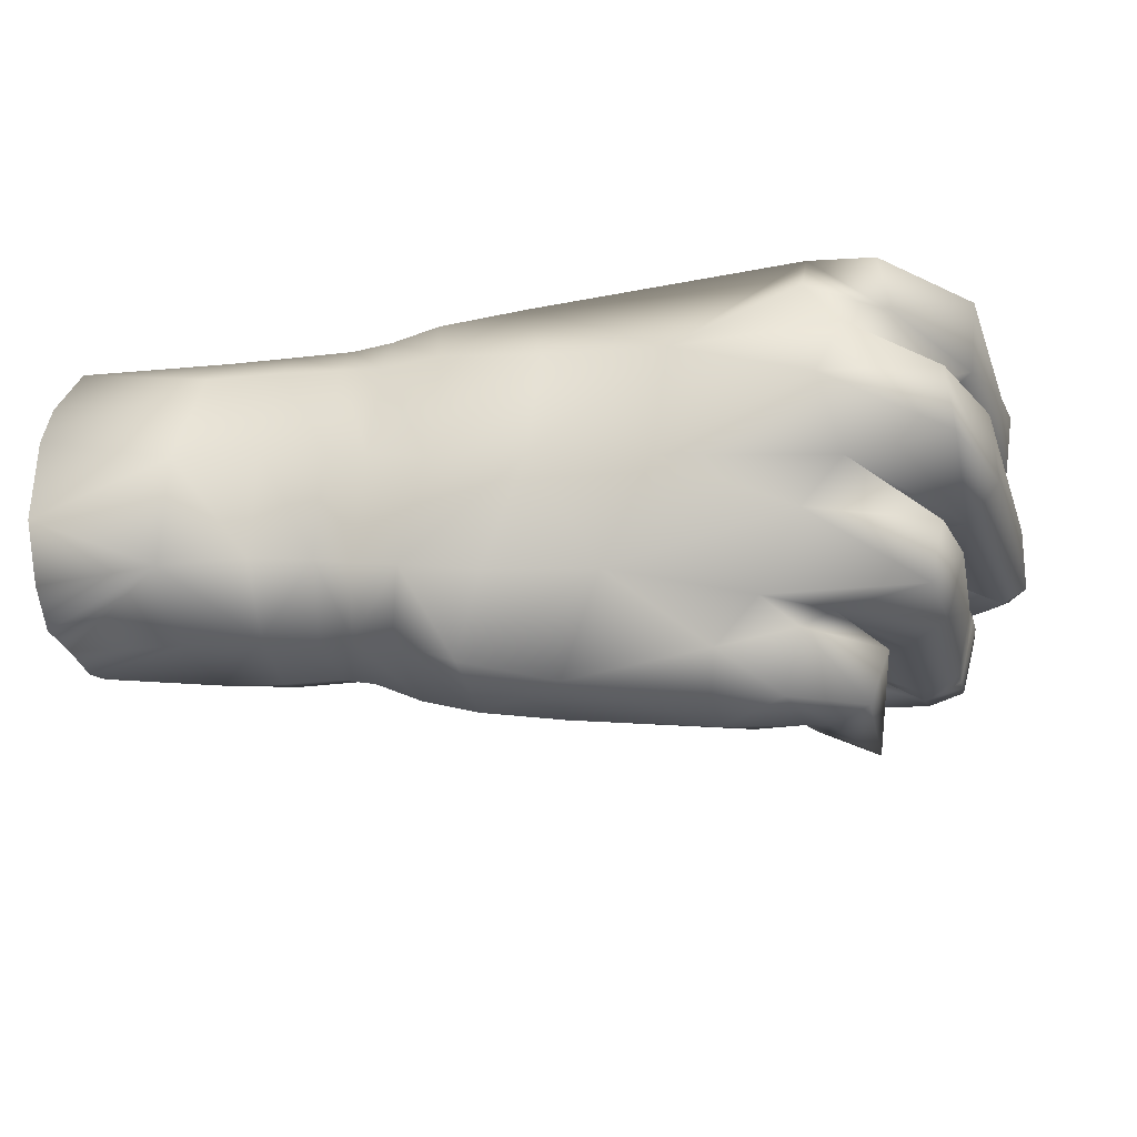
<metadata>
{"format":"obj","ext":"obj","renderer":"f3d","projection":"perspective","resolution":1024,"background":"white","views":[{"elev":-28.1,"azim":12.7,"up":"+Y"}]}
</metadata>
<code>
v 0.8469 0.3302 0.4129
v 0.7569 0.2781 0.06314
v 0.7943 0.3528 0.0743
v 0.7614 0.282 0.1023
v 0.8959 0.3169 0.2091
v 0.8825 0.339 0.3015
v 0.9616 0.2825 0.1579
v 0.8593 0.04694 0.1991
v 0.804 0.1082 0.3485
v 0.3084 0.1915 0.3502
v 0.3084 0.1749 0.4053
v 0.3084 0.2545 0.3808
v 0.3084 0.2613 0.3549
v 0.3084 0.2566 0.3309
v 0.3084 0.2404 0.3104
v 0.3084 0.2151 0.2944
v 0.3084 0.1513 0.2751
v 0.3084 0.2008 0.2615
v 0.3084 0.2503 0.2426
v 0.3084 0.2901 0.2651
v 0.3084 0.3261 0.2906
v 0.3084 0.3402 0.3626
v 0.3084 0.3182 0.4044
v 0.3084 0.2644 0.4433
v 0.3084 0.1654 0.4596
v 0.3084 0.105 0.3755
v 0.3084 0.1115 0.314
v 0.3084 0.2289 0.4569
v 0.3084 0.1255 0.437
v 0.3084 0.3388 0.3266
v 0.3084 0.1036 0.4115
v 0.3084 0.1036 0.3395
v 0.3939 0.1005 0.3735
v 0.3934 0.1342 0.4315
v 0.4 0.215 0.4395
v 0.4145 0.2873 0.4232
v 0.4106 0.3237 0.3019
v 0.4012 0.09653 0.3145
v 0.416 0.3222 0.3895
v 0.4182 0.328 0.3475
v 0.4154 0.2947 0.2755
v 0.4158 0.2568 0.2586
v 0.4105 0.2013 0.2551
v 0.4107 0.1659 0.2674
v 0.4102 0.1329 0.2794
v 0.4514 0.08809 0.3241
v 0.4526 0.09683 0.2996
v 0.7358 0.1945 0.1647
v 0.7294 0.1917 0.1763
v 0.7353 0.197 0.1645
v 0.727 0.1637 0.1571
v 0.7242 0.1685 0.1712
v 0.7292 0.1655 0.1584
v 0.7835 0.288 0.04207
v 0.758 0.2765 0.06249
v 0.8114 0.297 0.05382
v 0.9086 0.2854 0.1985
v 0.9381 0.2695 0.1797
v 0.9077 0.2852 0.1995
v 0.9147 0.3405 0.2019
v 0.9495 0.3454 0.1798
v 0.9155 0.3401 0.2007
v 0.9677 0.2818 0.1748
v 0.975 0.3298 0.1741
v 0.9683 0.3303 0.1576
v 0.9443 0.2517 0.0951
v 0.9302 0.2684 0.1271
v 0.9612 0.2512 0.108
v 0.9586 0.2062 0.1044
v 0.9269 0.1882 0.1217
v 0.9418 0.2071 0.09195
v 0.9328 0.162 0.1538
v 0.9102 0.1809 0.1605
v 0.9318 0.1627 0.1705
v 0.9191 0.1139 0.1659
v 0.8913 0.1067 0.154
v 0.9198 0.1162 0.1509
v 0.8073 0.1534 0.06921
v 0.795 0.1413 0.09231
v 0.7949 0.157 0.06705
v 0.8681 0.2748 0.2952
v 0.9204 0.2669 0.3038
v 0.8204 0.2663 0.3821
v 0.8949 0.3299 0.4069
v 0.8984 0.3491 0.3736
v 0.9026 0.2858 0.4039
v 0.8699 0.2646 0.4317
v 0.8999 0.2701 0.3316
v 0.9335 0.2409 0.398
v 0.8511 0.2216 0.4407
v 0.9372 0.1938 0.3911
v 0.8638 0.1713 0.4138
v 0.8709 0.1804 0.2876
v 0.8637 0.2427 0.3007
v 0.8793 0.2534 0.2706
v 0.8696 0.2206 0.2659
v 0.9333 0.2652 0.2935
v 0.8025 0.1856 0.3487
v 0.8861 0.09771 0.2675
v 0.8452 0.09081 0.3491
v 0.7546 0.1751 0.1071
v 0.7427 0.1759 0.126
v 0.7565 0.1809 0.1061
v 0.7628 0.1998 0.1048
v 0.7527 0.199 0.1344
v 0.7684 0.2047 0.1385
v 0.7692 0.1913 0.1754
v 0.7461 0.1836 0.1917
v 0.7664 0.1721 0.1811
v 0.8405 0.1202 0.2467
v 0.7424 0.1674 0.1881
v 0.761 0.1551 0.1674
v 0.7539 0.1621 0.09638
v 0.7831 0.1603 0.06866
v 0.7793 0.147 0.0835
v 0.9108 0.1048 0.3471
v 0.9225 0.1475 0.3535
v 0.8337 0.1324 0.4195
v 0.716 0.1432 0.261
v 0.833 0.141 0.2805
v 0.7986 0.09462 0.3747
v 0.6966 0.1135 0.4
v 0.7755 0.0531 0.2512
v 0.81 0.07641 0.2731
v 0.8076 0.04433 0.2734
v 0.6598 0.05431 0.356
v 0.7666 0.06114 0.3708
v 0.8098 0.03202 0.3473
v 0.8242 0.07186 0.367
v 0.8211 0.1047 0.2821
v 0.8055 0.05434 0.2634
v 0.8347 0.0345 0.2855
v 0.8026 0.0547 0.2633
v 0.8805 0.1903 0.2616
v 0.6996 0.2155 0.2768
v 0.636 0.2221 0.2565
v 0.7502 0.2666 0.4234
v 0.7368 0.1859 0.4162
v 0.8452 0.2944 0.4353
v 0.6818 0.09777 0.2506
v 0.7593 0.2232 0.291
v 0.7377 0.1834 0.2748
v 0.6117 0.3565 0.1765
v 0.7316 0.3693 0.0815
v 0.6629 0.0706 0.2521
v 0.761 0.03809 0.3487
v 0.7552 0.1884 0.1031
v 0.765 0.1888 0.07959
v 0.7577 0.1816 0.09743
v 0.7313 0.1921 0.1779
v 0.7501 0.1958 0.1322
v 0.7544 0.1929 0.12
v 0.7521 0.1753 0.1001
v 0.7487 0.168 0.1146
v 0.7281 0.1594 0.1572
v 0.7256 0.1671 0.1725
v 0.7293 0.1863 0.1597
v 0.7269 0.1759 0.1575
v 0.7573 0.1864 0.1097
v 0.7449 0.1857 0.1282
v 0.9302 0.1616 0.1335
v 0.8181 0.1502 0.07024
v 0.8223 0.1635 0.06985
v 0.9192 0.1204 0.1323
v 0.7621 0.176 0.07677
v 0.7854 0.1859 0.06432
v 0.7921 0.2065 0.09385
v 0.7433 0.1603 0.1258
v 0.7558 0.149 0.1264
v 0.7429 0.1642 0.1256
v 0.7827 0.1735 0.062
v 0.7373 0.2005 0.1662
v 0.9139 0.3408 0.2015
v 0.9106 0.342 0.2049
v 0.9033 0.2844 0.2025
v 0.9065 0.285 0.1994
v 0.924 0.1965 0.158
v 0.9206 0.1976 0.1523
v 0.9135 0.1969 0.1512
v 0.9153 0.2576 0.1633
v 0.9215 0.2568 0.161
v 0.9191 0.2577 0.163
v 0.873 0.1788 0.1563
v 0.8761 0.1768 0.1627
v 0.8735 0.1791 0.1691
v 0.859 0.123 0.1639
v 0.8618 0.1248 0.1576
v 0.8594 0.1251 0.1515
v 0.7986 0.1453 0.123
v 0.7932 0.1479 0.1193
v 0.7857 0.1478 0.1206
v 0.7993 0.1973 0.1291
v 0.8054 0.195 0.1275
v 0.8112 0.1942 0.1315
v 0.8167 0.06205 0.2172
v 0.8229 0.06232 0.2083
v 0.89 0.2828 0.3019
v 0.8777 0.2808 0.2799
v 0.8698 0.3109 0.2815
v 0.882 0.3127 0.3033
v 0.8598 0.3108 0.3043
v 0.888 0.2538 0.2533
v 0.9008 0.248 0.2703
v 0.9009 0.1971 0.2691
v 0.937 0.1812 0.2828
v 0.8919 0.1928 0.2459
v 0.8596 0.179 0.2378
v 0.8727 0.1697 0.2507
v 0.9101 0.178 0.2689
v 0.8553 0.1818 0.2573
v 0.8345 0.1486 0.2586
v 0.8502 0.1433 0.2509
v 0.8371 0.1525 0.238
v 0.8159 0.05713 0.2659
v 0.8036 0.0594 0.2492
v 0.8331 0.09033 0.2762
v 0.6414 0.3399 0.3847
v 0.4946 0.09373 0.379
v 0.5013 0.1342 0.4168
v 0.4527 0.09752 0.3775
v 0.4571 0.1355 0.4272
v 0.5113 0.2095 0.4347
v 0.4635 0.2151 0.4343
v 0.5149 0.2824 0.4209
v 0.4689 0.287 0.4201
v 0.512 0.32 0.3879
v 0.4684 0.3218 0.3872
v 0.5066 0.334 0.3452
v 0.468 0.3297 0.3449
v 0.5014 0.3316 0.2937
v 0.4638 0.3278 0.2988
v 0.5033 0.2807 0.2468
v 0.4636 0.2687 0.254
v 0.4997 0.3164 0.2589
v 0.4615 0.3058 0.2696
v 0.5056 0.2228 0.2512
v 0.4622 0.2118 0.2532
v 0.5037 0.1702 0.2579
v 0.4589 0.166 0.2648
v 0.4995 0.1301 0.2696
v 0.4582 0.1284 0.2778
v 0.4945 0.1013 0.2892
v 0.4928 0.08808 0.3219
v 0.5271 0.1294 0.4158
v 0.5189 0.0904 0.3787
v 0.5622 0.121 0.4213
v 0.5491 0.08207 0.3831
v 0.7545 0.1906 0.1216
v 0.7504 0.1933 0.1331
v 0.7497 0.1696 0.1169
v 0.7444 0.1662 0.1269
v 0.8966 0.3161 0.2111
v 0.8981 0.3161 0.2096
v 0.7961 0.1704 0.06047
v 0.7243 0.3278 0.08538
v 0.6079 0.3055 0.1783
v 0.7789 0.3288 0.05298
v 0.7577 0.3037 0.06832
v 0.7532 0.2917 0.06334
v 0.7798 0.3172 0.0466
v 0.813 0.3279 0.06438
v 0.9252 0.348 0.3215
v 0.9495 0.3437 0.2049
v 0.9041 0.3435 0.2198
v 0.9697 0.3297 0.2048
v 0.9573 0.3314 0.3344
v 0.8844 0.3158 0.2212
v 0.9618 0.2812 0.2048
v 0.9507 0.281 0.323
v 0.9096 0.3398 0.2022
v 0.8562 0.3434 0.1864
v 0.9371 0.2695 0.2046
v 0.8954 0.2837 0.2128
v 0.9554 0.2665 0.147
v 0.914 0.2584 0.1666
v 0.9745 0.2515 0.1332
v 0.9597 0.2491 0.315
v 0.876 0.2237 0.2477
v 0.9098 0.2249 0.1677
v 0.973 0.2042 0.1285
v 0.9618 0.1976 0.3085
v 0.92 0.2506 0.09223
v 0.911 0.2677 0.1159
v 0.9181 0.2095 0.0895
v 0.8952 0.2587 0.1531
v 0.8315 0.2598 0.127
v 0.8879 0.2277 0.1595
v 0.9079 0.1911 0.1099
v 0.896 0.1972 0.1414
v 0.8292 0.2044 0.1237
v 0.9548 0.1884 0.138
v 0.9231 0.196 0.1605
v 0.9091 0.1811 0.1803
v 0.873 0.1812 0.1818
v 0.9305 0.1628 0.184
v 0.9323 0.1557 0.2883
v 0.8483 0.154 0.1857
v 0.7548 0.2027 0.1614
v 0.7321 0.1897 0.1846
v 0.9177 0.113 0.1794
v 0.9176 0.1065 0.2871
v 0.9116 0.181 0.1409
v 0.8732 0.1794 0.1497
v 0.8293 0.1902 0.1358
v 0.8532 0.1545 0.1522
v 0.8234 0.1639 0.1432
v 0.8587 0.1264 0.1397
v 0.8159 0.1403 0.1272
v 0.7858 0.1907 0.1545
v 0.7903 0.1697 0.1547
v 0.7271 0.1678 0.1798
v 0.7434 0.1521 0.1504
v 0.7773 0.1529 0.1463
v 0.8927 0.1105 0.1359
v 0.8143 0.1363 0.09069
v 0.8898 0.1053 0.1736
v 0.8572 0.12 0.1766
v 0.76 0.03201 0.3076
v 0.8197 0.025 0.3135
v 0.878 0.07154 0.3207
v 0.8057 0.08823 0.2489
v 0.8621 0.03768 0.3083
v 0.806 0.0865 0.2634
v 0.5916 0.06705 0.3755
v 0.5895 0.06157 0.303
v 0.5481 0.0734 0.3058
v 0.6185 0.1139 0.4152
v 0.584 0.1938 0.4351
v 0.652 0.1902 0.4288
v 0.5902 0.2777 0.4301
v 0.6634 0.2683 0.4297
v 0.5761 0.3332 0.387
v 0.6123 0.117 0.2399
v 0.5583 0.1312 0.2457
v 0.6307 0.151 0.2425
v 0.5739 0.1664 0.2496
v 0.5511 0.09816 0.2567
v 0.5994 0.08765 0.2464
v 0.541 0.2037 0.4325
v 0.5462 0.2794 0.4211
v 0.5411 0.3242 0.3869
v 0.5284 0.338 0.2876
v 0.5612 0.355 0.282
v 0.5266 0.3223 0.2468
v 0.5555 0.3381 0.2271
v 0.5822 0.2263 0.2623
v 0.5352 0.2258 0.251
v 0.5623 0.2964 0.2183
v 0.5309 0.2847 0.2378
v 0.7986 0.1985 0.1269
v 0.7924 0.1707 0.1381
v 0.7821 0.1467 0.1177
v 0.6518 0.04964 0.3032
v 0.5712 0.3521 0.3426
v 0.5198 0.101 0.2794
v 0.5173 0.08434 0.3178
v 0.5315 0.172 0.2534
v 0.5254 0.1315 0.2608
v 0.5347 0.3405 0.3431
v 0.9114 0.2262 0.1654
v 0.9064 0.2271 0.1663
v 0.8921 0.3163 0.2143
v 0.8966 0.3164 0.2101
v 0.7932 0.1712 0.1386
v 0.806 0.1684 0.1404
v 0.8073 0.3412 0.06717
v 0.7854 0.3242 0.04791
v 0.7565 0.2993 0.06563
v 0.7595 0.2879 0.1039
v 0.8539 0.1541 0.16
v 0.853 0.1536 0.173
v 0.9128 0.2269 0.164
v 0.8566 0.1531 0.1662
v 0.8001 0.17 0.1363
v 0.8878 0.2224 0.2691
v 0.8164 0.0804 0.2648
f 376 195 321
f 376 196 195
f 376 8 196
f 376 216 8
f 56 55 54
f 56 94 55
f 56 83 94
f 56 1 83
f 56 261 1
f 94 4 55
f 4 2 55
f 94 369 4
f 261 366 1
f 366 3 1
f 3 144 1
f 144 143 1
f 143 217 1
f 143 343 217
f 343 354 217
f 1 201 83
f 1 6 201
f 94 141 369
f 141 135 369
f 1 85 6
f 135 136 369
f 136 258 369
f 136 256 258
f 256 255 258
f 85 262 6
f 217 137 1
f 217 331 137
f 354 332 217
f 176 7 58
f 176 271 7
f 271 65 7
f 271 61 65
f 271 173 61
f 271 270 173
f 176 5 271
f 216 320 8
f 320 322 8
f 322 132 8
f 254 166 163
f 166 167 163
f 167 193 163
f 193 194 163
f 194 304 163
f 254 171 166
f 163 78 254
f 166 148 167
f 148 104 167
f 304 302 163
f 216 100 320
f 216 130 100
f 130 110 100
f 110 99 100
f 110 317 99
f 317 316 99
f 317 186 316
f 316 300 99
f 130 9 110
f 192 193 350
f 193 167 350
f 302 161 163
f 161 164 163
f 167 309 350
f 98 134 92
f 134 205 92
f 205 91 92
f 92 93 98
f 93 210 98
f 93 209 210
f 286 288 290
f 286 284 288
f 286 282 284
f 286 283 282
f 288 289 290
f 290 287 286
f 10 27 26
f 21 20 30
f 26 27 32
f 10 12 13
f 13 14 15
f 14 30 20
f 25 28 11
f 10 17 27
f 19 18 16
f 16 17 10
f 20 19 15
f 28 24 12
f 10 15 16
f 15 19 16
f 13 15 10
f 11 29 25
f 10 11 12
f 18 17 16
f 23 22 13
f 30 14 13
f 12 24 23
f 13 22 30
f 10 26 11
f 12 23 13
f 20 15 14
f 28 12 11
f 26 31 29
f 29 11 26
f 132 125 133
f 125 132 319
f 216 323 130
f 323 216 376
f 133 376 214
f 376 133 323
f 214 321 215
f 321 214 376
f 207 212 208
f 212 207 213
f 208 211 210
f 211 208 212
f 278 204 375
f 204 278 206
f 202 375 203
f 375 202 278
f 81 200 197
f 200 81 201
f 197 199 198
f 199 197 200
f 375 134 96
f 134 375 204
f 203 96 95
f 96 203 375
f 192 374 193
f 374 192 364
f 193 365 194
f 365 193 374
f 364 190 374
f 190 364 191
f 374 189 365
f 189 374 190
f 186 373 187
f 373 186 371
f 187 370 188
f 370 187 373
f 183 373 184
f 373 183 370
f 184 371 185
f 371 184 373
f 180 372 181
f 372 180 361
f 181 360 182
f 360 181 372
f 177 372 178
f 372 177 360
f 178 361 179
f 361 178 372
f 175 252 59
f 252 175 362
f 57 363 176
f 363 57 253
f 173 253 62
f 253 173 363
f 60 362 174
f 362 60 252
f 148 171 165
f 171 148 166
f 254 114 171
f 114 254 80
f 78 163 162
f 102 53 158
f 53 102 251
f 101 251 102
f 251 101 250
f 160 248 159
f 248 160 249
f 157 249 160
f 249 157 48
f 170 155 51
f 155 170 168
f 50 105 151
f 105 50 172
f 219 245 244
f 245 219 218
f 226 340 341
f 340 226 224
f 232 347 236
f 347 232 349
f 234 342 344
f 342 234 230
f 348 344 345
f 344 348 349
f 240 355 242
f 355 240 358
f 222 244 339
f 244 222 219
f 224 339 340
f 339 224 222
f 228 341 359
f 341 228 226
f 232 344 349
f 344 232 234
f 228 342 230
f 342 228 359
f 243 245 218
f 245 243 356
f 238 358 240
f 358 238 357
f 243 355 356
f 355 243 242
f 238 347 357
f 347 238 236
f 359 343 342
f 343 359 354
f 345 256 348
f 256 345 143
f 76 164 77
f 164 76 314
f 76 300 316
f 300 76 75
f 76 307 314
f 307 76 188
f 316 186 76
f 188 305 307
f 305 188 370
f 186 297 371
f 297 186 317
f 371 294 185
f 294 371 297
f 370 303 305
f 303 370 183
f 185 293 73
f 293 185 294
f 183 302 303
f 302 183 73
f 74 293 295
f 293 74 73
f 73 161 302
f 161 73 72
f 75 295 300
f 295 75 74
f 77 161 72
f 161 77 164
f 52 157 158
f 157 52 49
f 369 258 368
f 369 259 4
f 259 369 368
f 368 257 367
f 257 368 258
f 367 259 368
f 259 367 260
f 367 3 366
f 3 367 257
f 366 260 367
f 260 366 261
f 79 114 80
f 114 79 115
f 79 162 315
f 162 79 78
f 315 189 79
f 189 315 308
f 191 115 79
f 115 191 352
f 189 306 365
f 306 189 308
f 191 351 352
f 351 191 364
f 365 304 194
f 304 365 306
f 364 350 351
f 350 364 192
f 63 265 268
f 265 63 64
f 64 263 265
f 263 64 61
f 174 263 61
f 263 174 264
f 362 264 174
f 264 362 267
f 363 270 5
f 270 363 173
f 5 176 363
f 175 267 362
f 267 175 273
f 175 272 273
f 272 175 58
f 58 268 272
f 268 58 63
f 69 276 280
f 276 69 68
f 71 282 66
f 282 71 284
f 68 274 276
f 274 68 67
f 67 282 283
f 282 67 66
f 182 274 67
f 274 182 275
f 180 283 285
f 283 180 67
f 360 275 182
f 275 360 279
f 361 285 287
f 285 361 180
f 179 287 289
f 287 179 361
f 177 279 360
f 279 177 292
f 177 291 292
f 291 177 70
f 179 288 70
f 288 179 289
f 70 284 71
f 284 70 288
f 70 280 291
f 280 70 69
f 136 119 335
f 119 136 135
f 143 255 256
f 255 143 144
f 137 329 138
f 329 137 331
f 329 122 138
f 122 329 327
f 324 122 327
f 122 324 126
f 325 126 324
f 126 325 353
f 145 325 338
f 325 145 353
f 145 333 140
f 333 145 338
f 333 119 140
f 119 333 335
f 347 336 357
f 336 347 346
f 346 256 136
f 256 346 348
f 355 334 337
f 334 355 358
f 359 332 354
f 332 359 341
f 326 245 356
f 245 326 247
f 357 334 358
f 334 357 336
f 355 326 356
f 326 355 337
f 343 143 345
f 140 9 124
f 9 140 119
f 353 123 318
f 123 353 145
f 318 126 353
f 126 318 146
f 318 128 146
f 128 318 319
f 102 157 160
f 157 102 158
f 115 313 169
f 313 115 352
f 352 310 313
f 310 352 351
f 351 309 310
f 309 351 350
f 309 167 106
f 346 335 336
f 335 346 136
f 348 347 349
f 347 348 346
f 344 343 345
f 343 344 342
f 341 330 332
f 330 341 340
f 340 328 330
f 328 340 339
f 328 244 246
f 244 328 339
f 338 326 337
f 326 338 325
f 338 334 333
f 334 338 337
f 335 334 336
f 334 335 333
f 217 330 331
f 330 217 332
f 331 328 329
f 328 331 330
f 329 246 327
f 246 329 328
f 324 246 247
f 246 324 327
f 325 247 326
f 247 325 324
f 321 195 215
f 215 8 132
f 8 215 195
f 323 125 124
f 125 323 133
f 132 128 319
f 128 132 322
f 320 100 129
f 322 129 128
f 129 322 320
f 323 9 130
f 9 323 124
f 319 123 125
f 123 319 318
f 120 142 98
f 142 120 119
f 317 213 297
f 213 317 110
f 99 300 301
f 314 162 164
f 162 314 315
f 315 307 308
f 307 315 314
f 312 168 169
f 168 312 155
f 112 310 109
f 310 112 313
f 313 312 169
f 312 313 112
f 112 311 312
f 311 112 111
f 155 311 156
f 311 155 312
f 211 9 120
f 9 211 110
f 301 100 99
f 100 301 116
f 296 93 117
f 93 296 209
f 116 296 117
f 296 116 301
f 211 98 210
f 98 211 120
f 311 150 156
f 150 311 299
f 111 299 311
f 299 111 108
f 108 298 299
f 298 108 107
f 309 298 107
f 298 309 106
f 310 107 109
f 107 310 309
f 106 172 298
f 172 106 105
f 308 305 306
f 305 308 307
f 302 304 303
f 305 304 306
f 304 305 303
f 301 295 296
f 295 301 300
f 299 172 150
f 172 299 298
f 297 207 294
f 207 297 213
f 296 293 209
f 293 296 295
f 207 293 294
f 293 207 209
f 292 278 279
f 278 292 206
f 292 205 206
f 205 292 291
f 205 280 281
f 280 205 291
f 287 290 289
f 91 205 281
f 277 88 89
f 88 277 97
f 281 89 91
f 89 281 277
f 283 286 285
f 286 287 285
f 281 276 277
f 276 281 280
f 279 202 275
f 202 279 278
f 277 274 97
f 274 277 276
f 202 274 275
f 274 202 97
f 98 141 94
f 141 98 142
f 1 86 84
f 86 1 139
f 273 199 267
f 199 273 198
f 272 198 273
f 198 272 82
f 82 268 269
f 268 82 272
f 83 201 81
f 88 269 86
f 269 88 82
f 84 262 85
f 262 84 266
f 86 266 84
f 266 86 269
f 271 5 270
f 269 265 266
f 265 269 268
f 267 6 264
f 6 267 199
f 266 263 262
f 263 266 265
f 6 263 264
f 263 6 262
f 261 54 260
f 54 261 56
f 260 2 259
f 2 260 54
f 2 4 259
f 257 255 144
f 255 257 258
f 144 3 257
f 75 72 74
f 72 75 77
f 254 78 80
f 69 66 68
f 66 69 71
f 63 65 64
f 65 63 7
f 60 253 252
f 253 60 62
f 57 252 253
f 252 57 59
f 251 51 53
f 51 251 170
f 250 170 251
f 170 250 154
f 101 154 250
f 154 101 153
f 159 149 103
f 149 159 147
f 249 152 248
f 152 249 151
f 48 151 249
f 151 48 50
f 49 156 150
f 156 49 52
f 149 101 103
f 101 149 153
f 159 152 147
f 152 159 248
f 246 245 247
f 245 246 244
f 220 34 33
f 34 220 221
f 221 35 34
f 35 221 223
f 223 36 35
f 36 223 225
f 225 39 36
f 39 225 227
f 227 40 39
f 40 227 229
f 229 37 40
f 37 229 231
f 231 41 37
f 41 231 235
f 235 42 41
f 42 235 233
f 233 43 42
f 43 233 237
f 237 44 43
f 44 237 239
f 44 241 45
f 241 44 239
f 45 47 38
f 47 45 241
f 38 220 33
f 220 38 46
f 230 235 231
f 235 230 234
f 220 243 218
f 243 220 46
f 242 46 47
f 46 242 243
f 240 47 241
f 47 240 242
f 238 241 239
f 241 238 240
f 236 239 237
f 239 236 238
f 232 237 233
f 237 232 236
f 234 233 235
f 233 234 232
f 228 231 229
f 231 228 230
f 226 229 227
f 229 226 228
f 224 227 225
f 227 224 226
f 222 225 223
f 225 222 224
f 219 223 221
f 223 219 222
f 220 219 221
f 219 220 218
f 215 132 131
f 214 215 131
f 214 131 133
f 212 213 110
f 212 110 211
f 208 210 209
f 208 209 207
f 204 206 205
f 204 205 134
f 203 95 97
f 203 97 202
f 200 201 6
f 200 6 199
f 197 198 82
f 197 82 81
f 196 8 195
f 190 191 79
f 190 79 189
f 187 188 76
f 187 76 186
f 184 185 73
f 184 73 183
f 181 182 67
f 181 67 180
f 178 179 70
f 178 70 177
f 57 176 58
f 59 58 175
f 60 174 61
f 62 61 173
f 51 156 52
f 50 150 172
f 114 165 171
f 165 149 148
f 149 165 153
f 168 154 113
f 154 168 170
f 104 152 105
f 152 104 147
f 169 113 115
f 113 169 168
f 167 104 106
f 113 165 114
f 153 165 113
f 163 164 162
f 104 148 147
f 103 102 160
f 103 160 159
f 52 158 53
f 157 49 48
f 156 51 155
f 113 154 153
f 105 152 151
f 50 49 150
f 148 149 147
f 119 135 142
f 146 127 126
f 146 128 127
f 145 140 123
f 142 135 141
f 140 124 123
f 138 122 118
f 138 118 92
f 138 92 90
f 137 87 139
f 139 87 86
f 90 89 87
f 90 92 91
f 127 129 121
f 118 121 116
f 118 117 92
f 108 111 109
f 137 139 1
f 137 90 87
f 137 138 90
f 122 127 121
f 96 134 98
f 95 94 83
f 132 133 131
f 121 129 100
f 128 129 127
f 126 127 122
f 124 125 123
f 122 121 118
f 116 121 100
f 119 120 9
f 92 117 93
f 117 118 116
f 114 115 113
f 111 112 109
f 108 109 107
f 105 106 104
f 102 103 101
f 88 97 83
f 82 88 83
f 96 98 94
f 97 95 83
f 95 96 94
f 87 89 88
f 90 91 89
f 87 88 86
f 85 1 84
f 82 83 81
f 79 80 78
f 76 77 75
f 73 74 72
f 70 71 69
f 67 68 66
f 64 65 61
f 7 63 58
f 61 62 60
f 58 59 57
f 54 55 2
f 52 53 51
f 49 50 48
f 38 47 46
f 44 18 43
f 17 38 27
f 38 17 45
f 18 45 17
f 45 18 44
f 18 42 43
f 42 18 19
f 19 41 42
f 41 19 20
f 21 41 20
f 41 21 37
f 22 37 30
f 37 22 40
f 23 40 22
f 40 23 39
f 23 36 39
f 36 23 24
f 25 35 28
f 35 25 34
f 26 34 31
f 34 26 33
f 32 38 33
f 38 32 27
f 24 28 36
f 25 29 34
f 37 21 30
f 36 28 35
f 34 29 31
f 33 26 32

</code>
